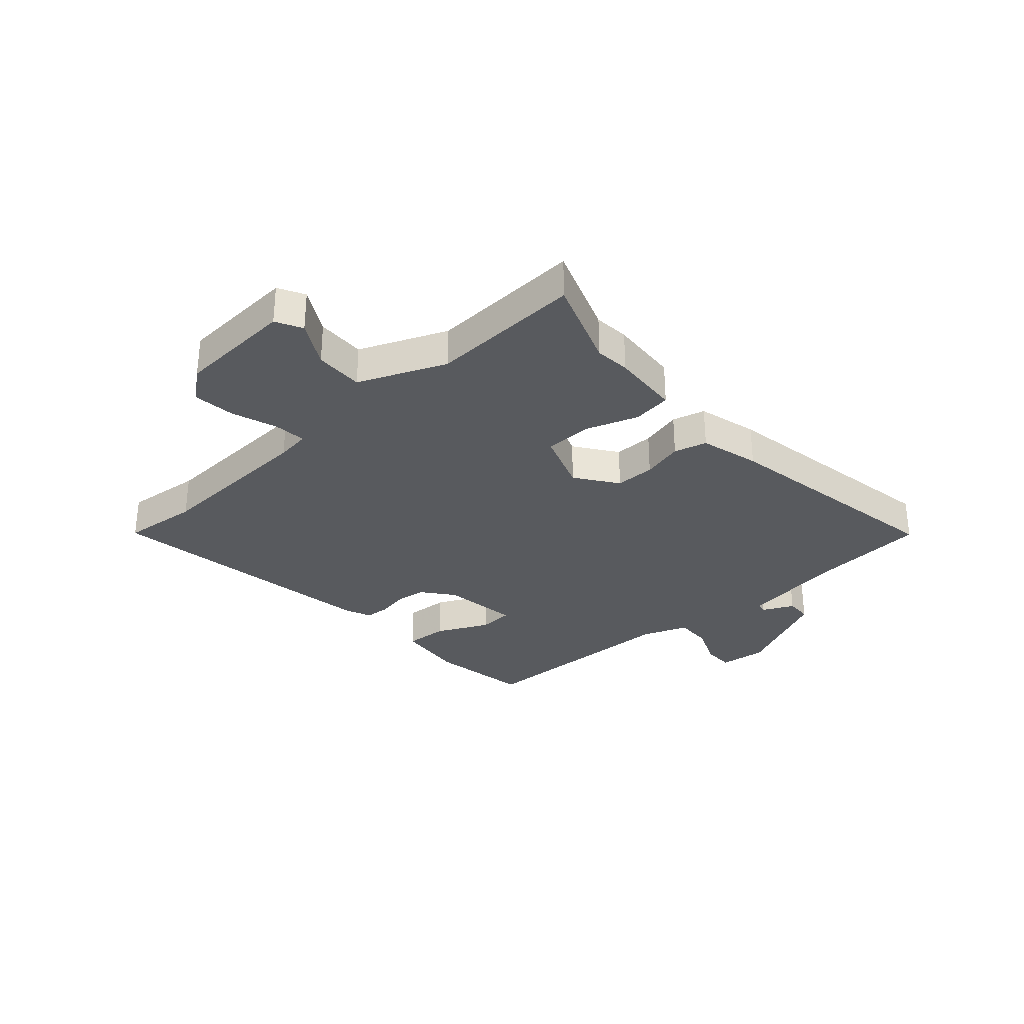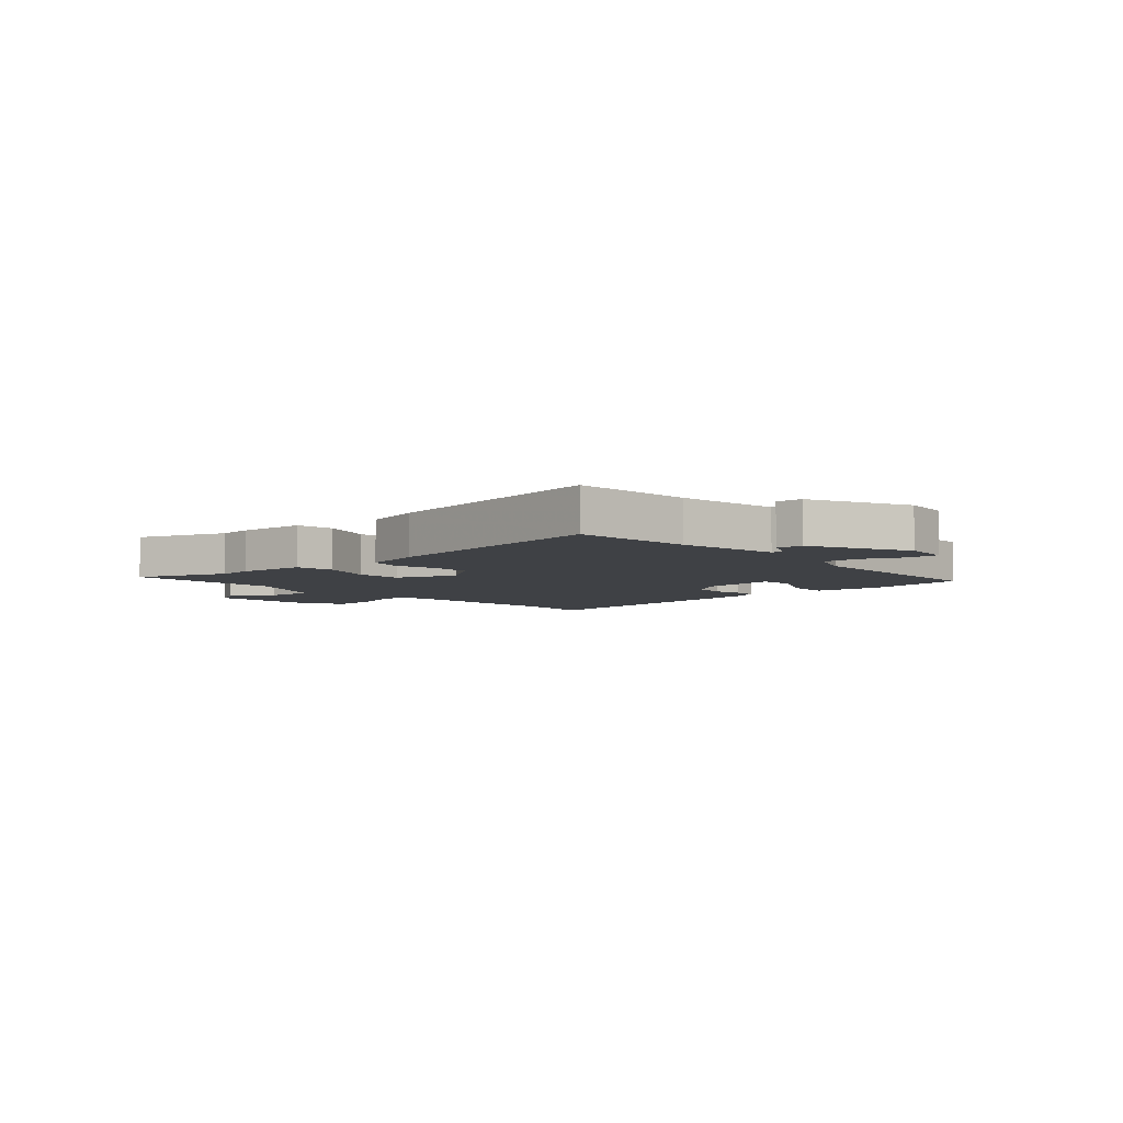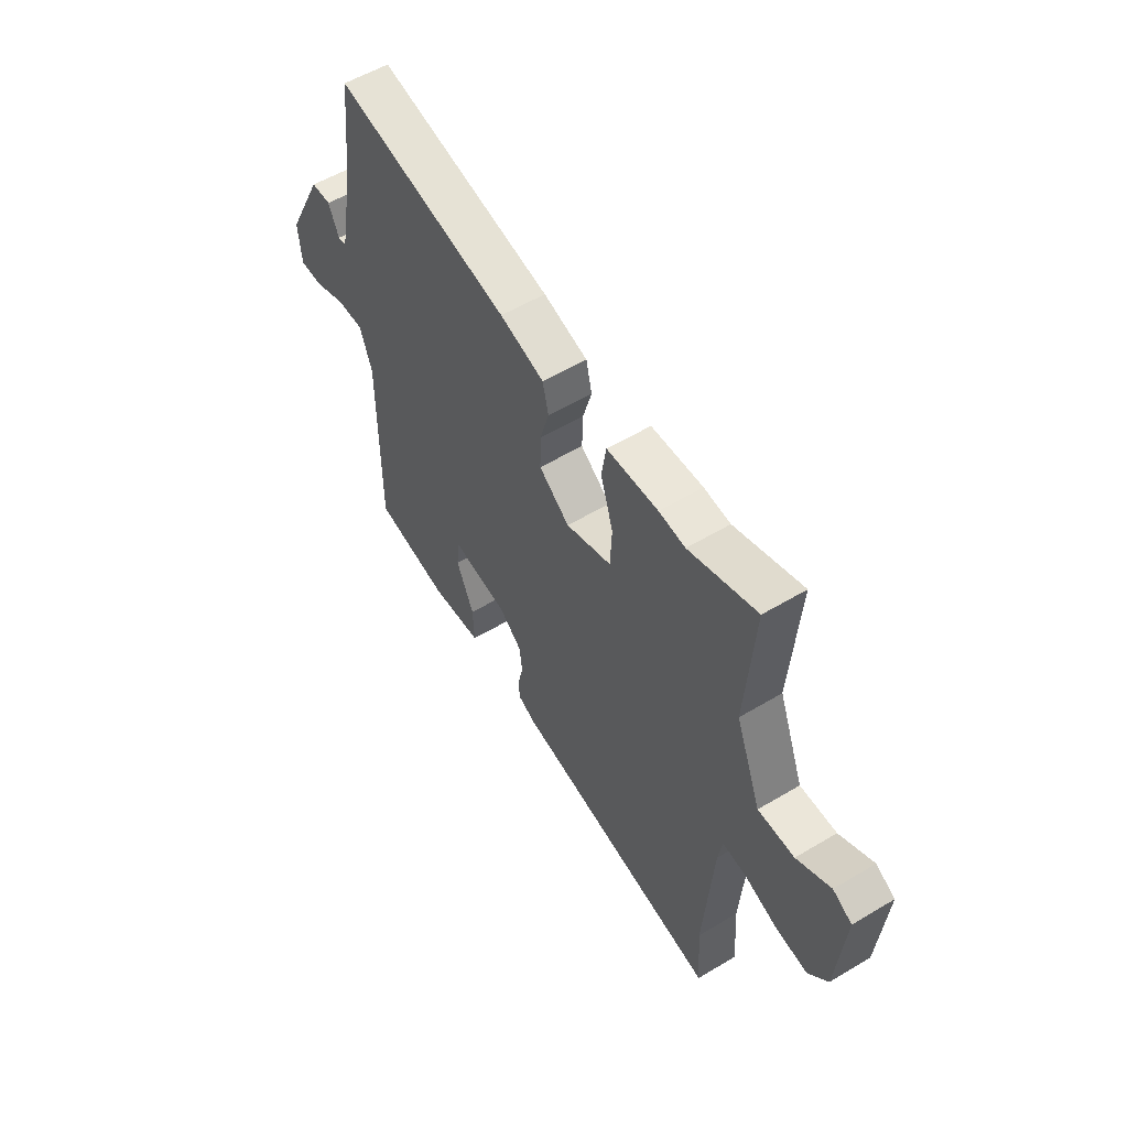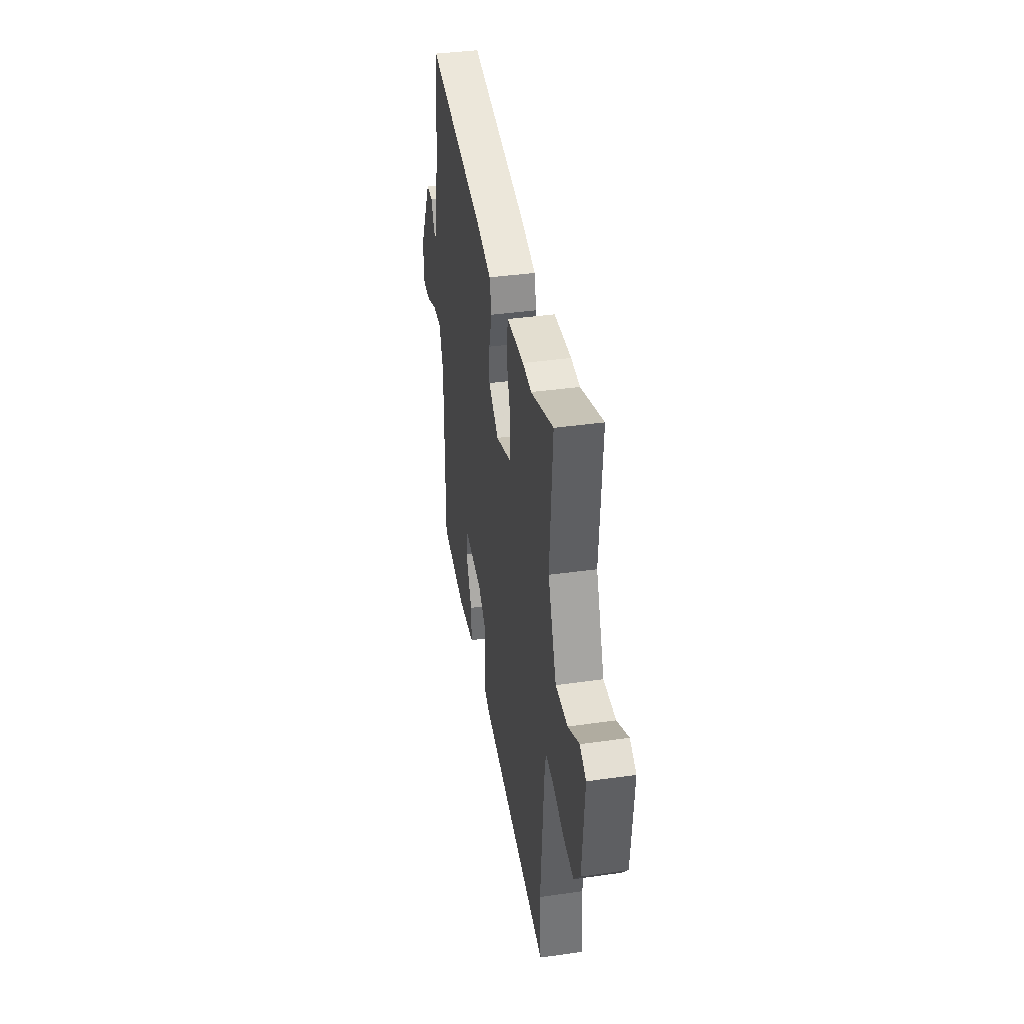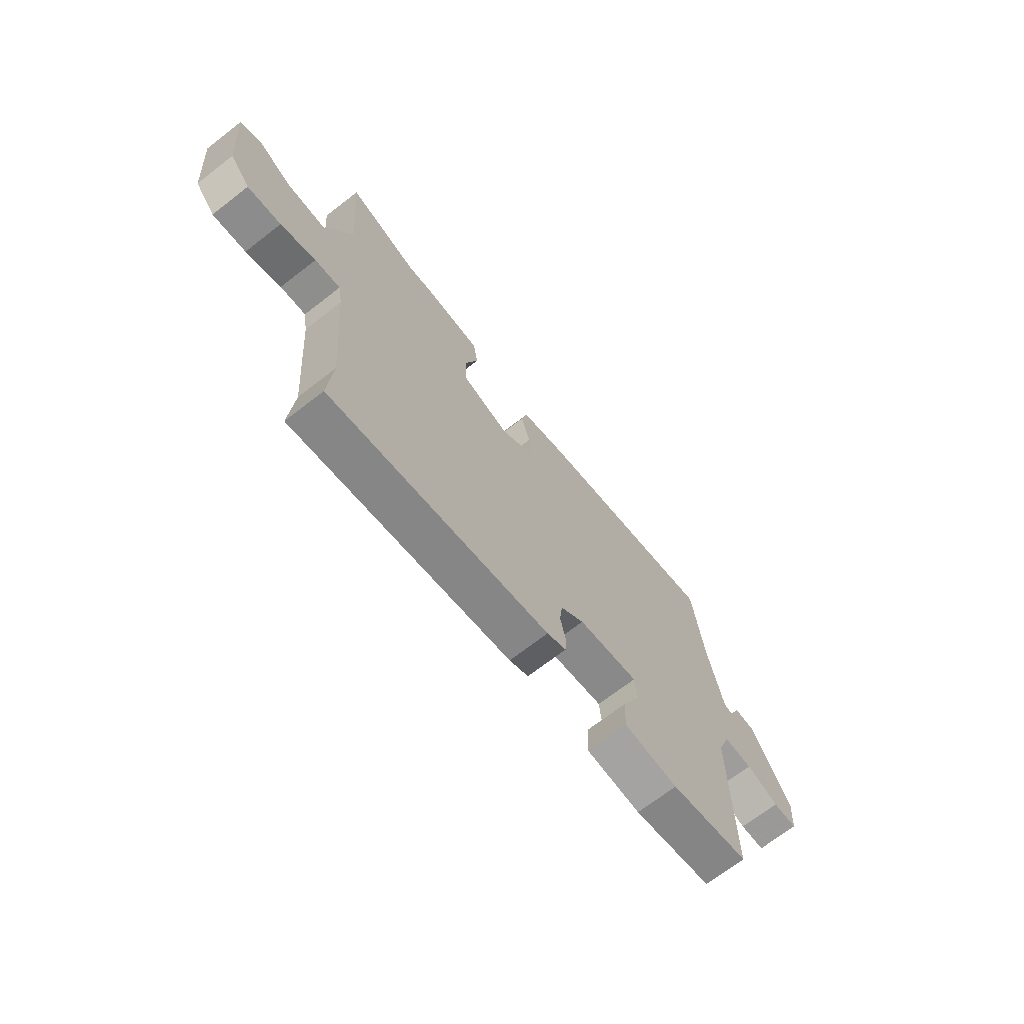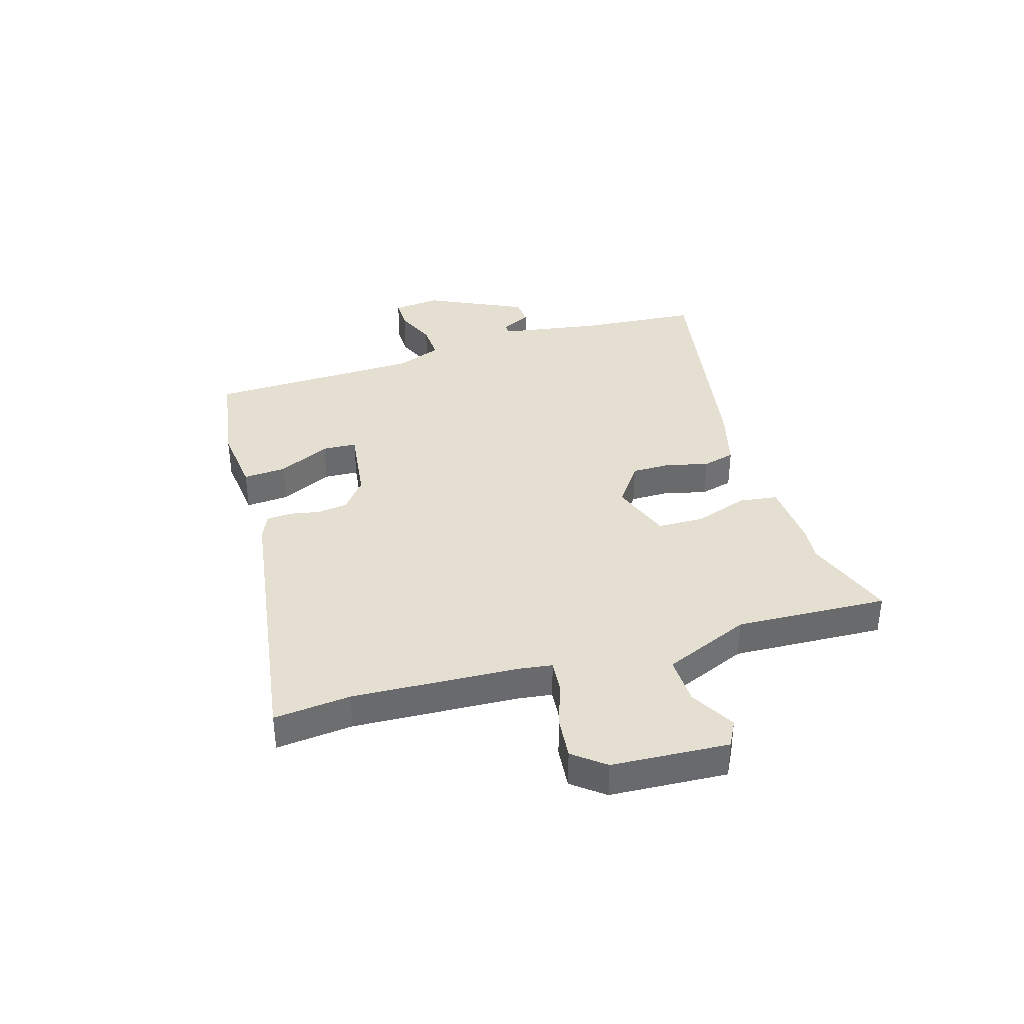
<metadata>
{"format":"obj","ext":"obj","renderer":"f3d","projection":"perspective","resolution":1024,"background":"white","views":[{"elev":-31.1,"azim":-49.7,"up":"+Y"},{"elev":-5.4,"azim":40.4,"up":"+Y"},{"elev":55.4,"azim":-122.2,"up":"+Z"},{"elev":38.2,"azim":-100.2,"up":"+Z"},{"elev":-69.9,"azim":-52.2,"up":"+Z"},{"elev":37.3,"azim":-108.3,"up":"+Y"}]}
</metadata>
<code>
v -0.507 0.07 -0.6
v -0.497 0.07 -0.463
v -0.52 0.07 -0.168
v -0.53 0.07 -0.108
v -0.588 0.07 -0.115
v -0.668 0.07 -0.145
v -0.744 0.07 -0.155
v -0.79 0.07 -0.1
v -0.808 0.07 0.108
v -0.762 0.07 0.134
v -0.681 0.07 0.091
v -0.594 0.07 0.091
v -0.533 0.07 0.247
v -0.553 0.07 0.518
v -0.391 0.07 0.464
v -0.328 0.07 0.471
v -0.205 0.07 0.466
v -0.194 0.07 0.397
v -0.224 0.07 0.302
v -0.22 0.07 0.218
v -0.111 0.07 0.182
v -0.038 0.07 0.237
v -0.04 0.07 0.308
v -0.061 0.07 0.381
v -0.047 0.07 0.44
v 0.059 0.07 0.471
v 0.48 0.07 0.555
v 0.503 0.07 0.344
v 0.537 0.07 0.164
v 0.557 0.07 0.161
v 0.582 0.07 0.217
v 0.629 0.07 0.216
v 0.717 0.07 0.043
v 0.71 0.07 -0.042
v 0.655 0.07 -0.043
v 0.581 0.07 -0.014
v 0.515 0.07 -0.013
v 0.486 0.07 -0.094
v 0.487 0.07 -0.477
v 0.308 0.07 -0.511
v 0.185 0.07 -0.501
v 0.188 0.07 -0.424
v 0.23 0.07 -0.33
v 0.225 0.07 -0.269
v 0.088 0.07 -0.291
v 0.034 0.07 -0.336
v 0.028 0.07 -0.391
v 0.04 0.07 -0.445
v 0.038 0.07 -0.489
v -0.006 0.07 -0.51
v -0.507 0 -0.6
v -0.497 0 -0.463
v -0.52 0 -0.168
v -0.53 0 -0.108
v -0.588 0 -0.115
v -0.668 0 -0.145
v -0.744 0 -0.155
v -0.79 0 -0.1
v -0.808 0 0.108
v -0.762 0 0.134
v -0.681 0 0.091
v -0.594 0 0.091
v -0.533 0 0.247
v -0.553 0 0.518
v -0.391 0 0.464
v -0.328 0 0.471
v -0.205 0 0.466
v -0.194 0 0.397
v -0.224 0 0.302
v -0.22 0 0.218
v -0.111 0 0.182
v -0.038 0 0.237
v -0.04 0 0.308
v -0.061 0 0.381
v -0.047 0 0.44
v 0.059 0 0.471
v 0.48 0 0.555
v 0.503 0 0.344
v 0.537 0 0.164
v 0.557 0 0.161
v 0.582 0 0.217
v 0.629 0 0.216
v 0.717 0 0.043
v 0.71 0 -0.042
v 0.655 0 -0.043
v 0.581 0 -0.014
v 0.515 0 -0.013
v 0.486 0 -0.094
v 0.487 0 -0.477
v 0.308 0 -0.511
v 0.185 0 -0.501
v 0.188 0 -0.424
v 0.23 0 -0.33
v 0.225 0 -0.269
v 0.088 0 -0.291
v 0.034 0 -0.336
v 0.028 0 -0.391
v 0.04 0 -0.445
v 0.038 0 -0.489
v -0.006 0 -0.51
f 50 1 2
f 49 50 2
f 48 49 2
f 47 48 2
f 46 47 2 3
f 45 46 3 4
f 44 45 4
f 41 42 43
f 40 41 43
f 39 40 43
f 38 39 43
f 37 38 43 44
f 34 35 36
f 33 34 36
f 32 33 36
f 31 32 36
f 30 31 36
f 29 30 36 37
f 37 44 4
f 29 37 4
f 28 29 4
f 26 27 28
f 25 26 28
f 24 25 28
f 23 24 28
f 17 18 19
f 16 17 19
f 15 16 19
f 15 19 20
f 14 15 20
f 13 14 20
f 12 13 20 21
f 9 10 11
f 8 9 11
f 7 8 11
f 6 7 11
f 5 6 11
f 5 11 12
f 4 5 12 21
f 22 23 28
f 21 22 28
f 4 21 28
f 52 51 100
f 52 100 99
f 52 99 98
f 52 98 97
f 53 52 97 96
f 54 53 96 95
f 54 95 94
f 93 92 91
f 93 91 90
f 93 90 89
f 93 89 88
f 94 93 88 87
f 86 85 84
f 86 84 83
f 86 83 82
f 86 82 81
f 86 81 80
f 87 86 80 79
f 54 94 87
f 54 87 79
f 54 79 78
f 78 77 76
f 78 76 75
f 78 75 74
f 78 74 73
f 69 68 67
f 69 67 66
f 69 66 65
f 70 69 65
f 70 65 64
f 70 64 63
f 71 70 63 62
f 61 60 59
f 61 59 58
f 61 58 57
f 61 57 56
f 61 56 55
f 62 61 55
f 71 62 55 54
f 78 73 72
f 78 72 71
f 78 71 54
f 1 51 52 2
f 2 52 53 3
f 3 53 54 4
f 4 54 55 5
f 5 55 56 6
f 6 56 57 7
f 7 57 58 8
f 8 58 59 9
f 9 59 60 10
f 10 60 61 11
f 11 61 62 12
f 12 62 63 13
f 13 63 64 14
f 14 64 65 15
f 15 65 66 16
f 16 66 67 17
f 17 67 68 18
f 18 68 69 19
f 19 69 70 20
f 20 70 71 21
f 21 71 72 22
f 22 72 73 23
f 23 73 74 24
f 24 74 75 25
f 25 75 76 26
f 26 76 77 27
f 27 77 78 28
f 28 78 79 29
f 29 79 80 30
f 30 80 81 31
f 31 81 82 32
f 32 82 83 33
f 33 83 84 34
f 34 84 85 35
f 35 85 86 36
f 36 86 87 37
f 37 87 88 38
f 38 88 89 39
f 39 89 90 40
f 40 90 91 41
f 41 91 92 42
f 42 92 93 43
f 43 93 94 44
f 44 94 95 45
f 45 95 96 46
f 46 96 97 47
f 47 97 98 48
f 48 98 99 49
f 49 99 100 50
f 50 100 51 1

</code>
